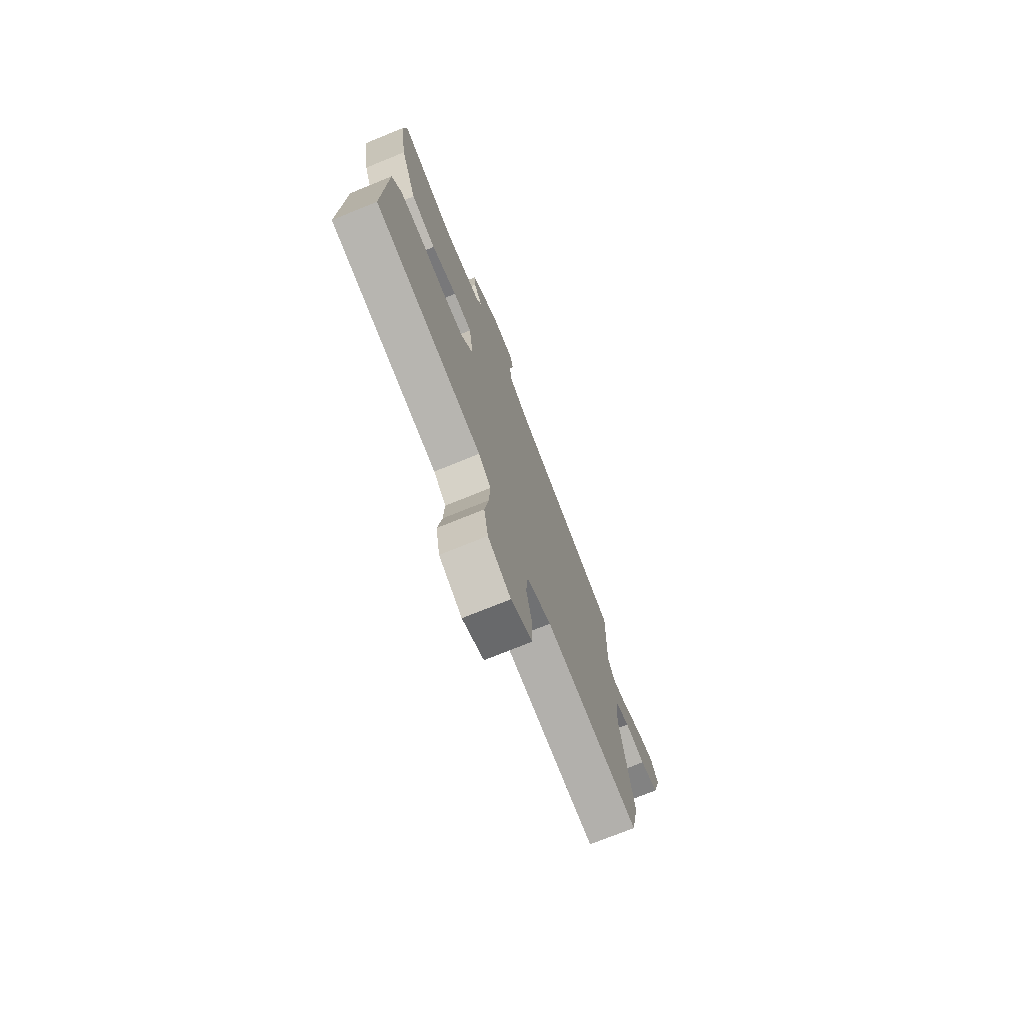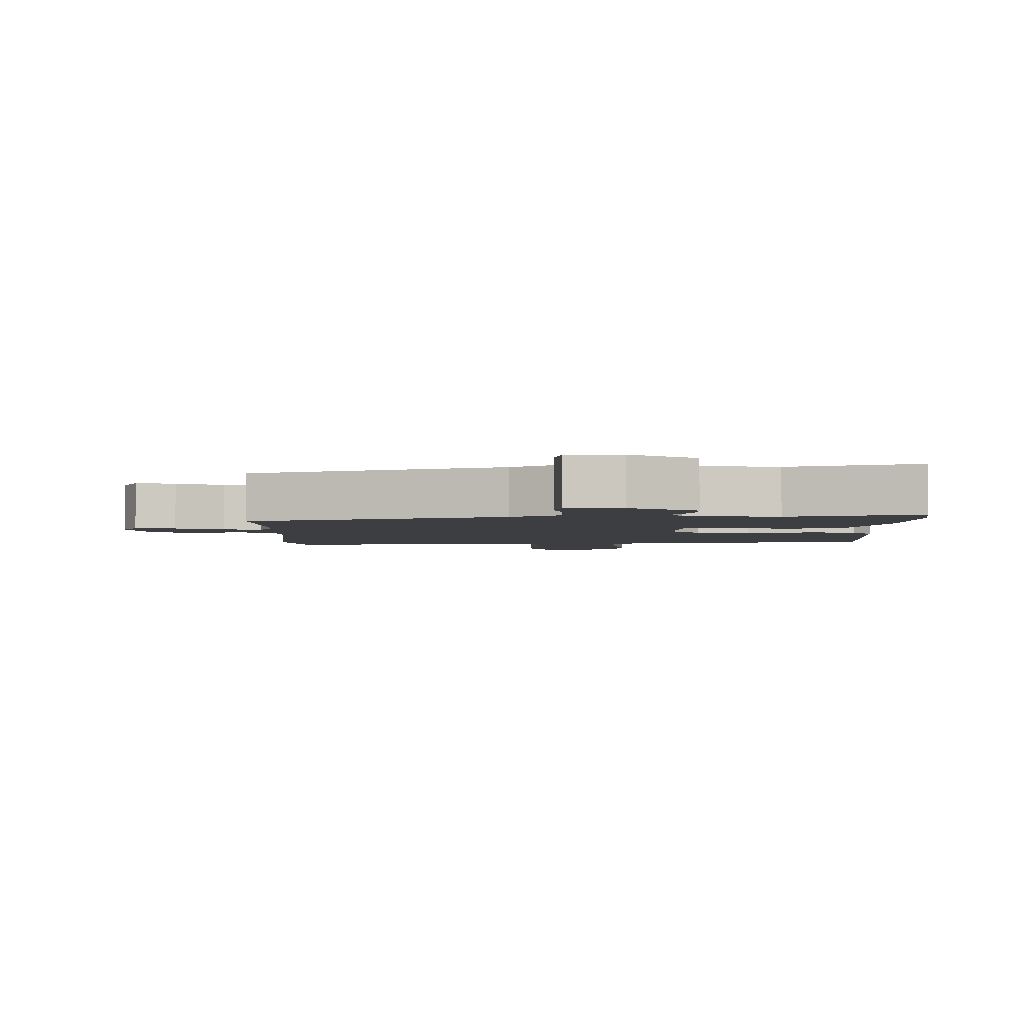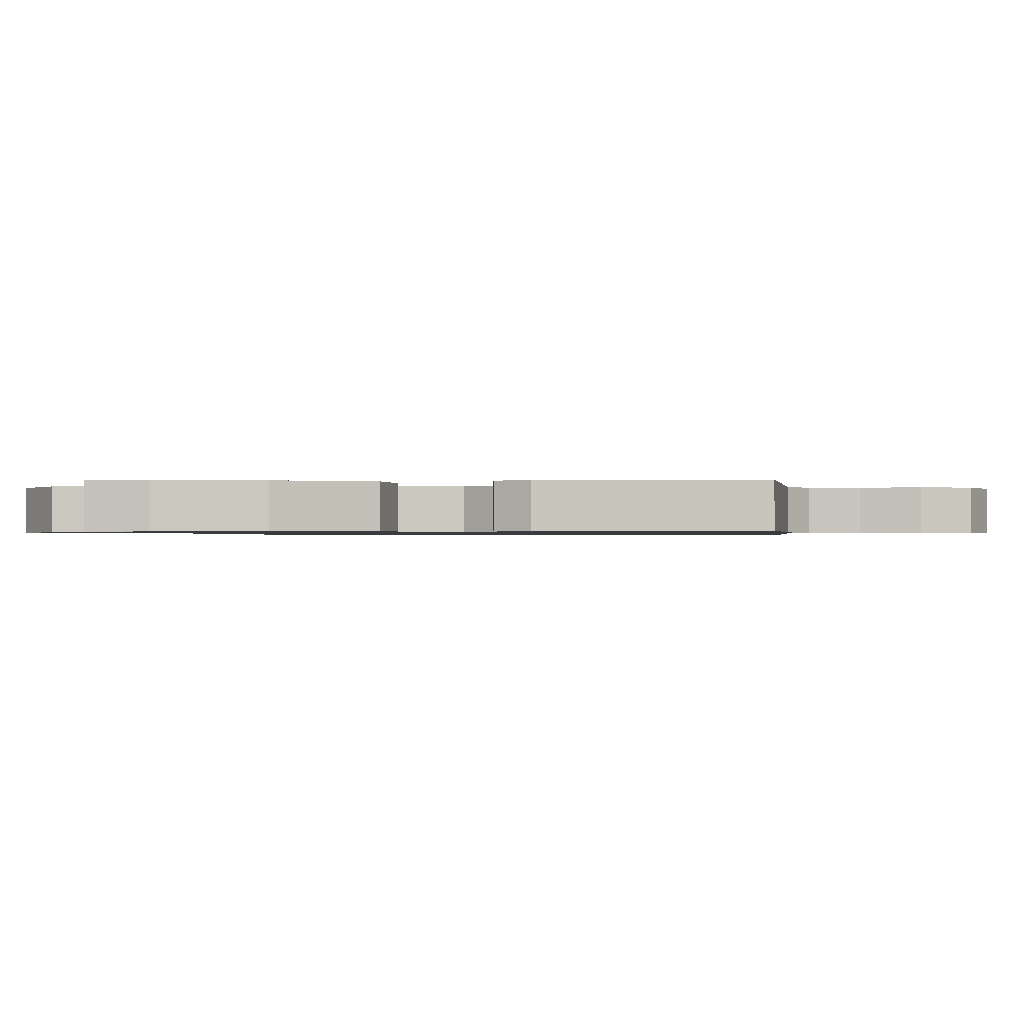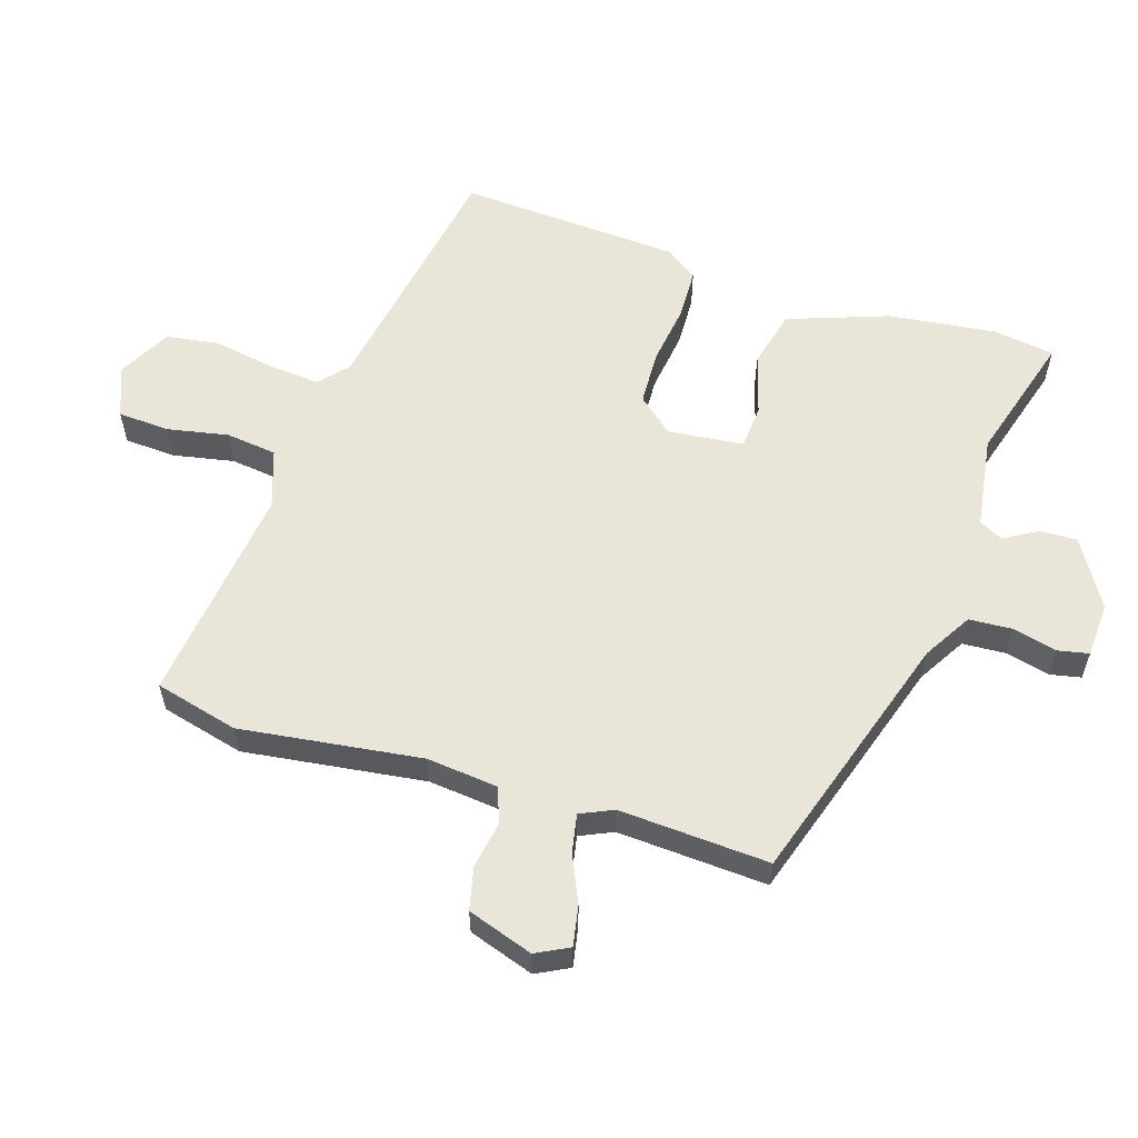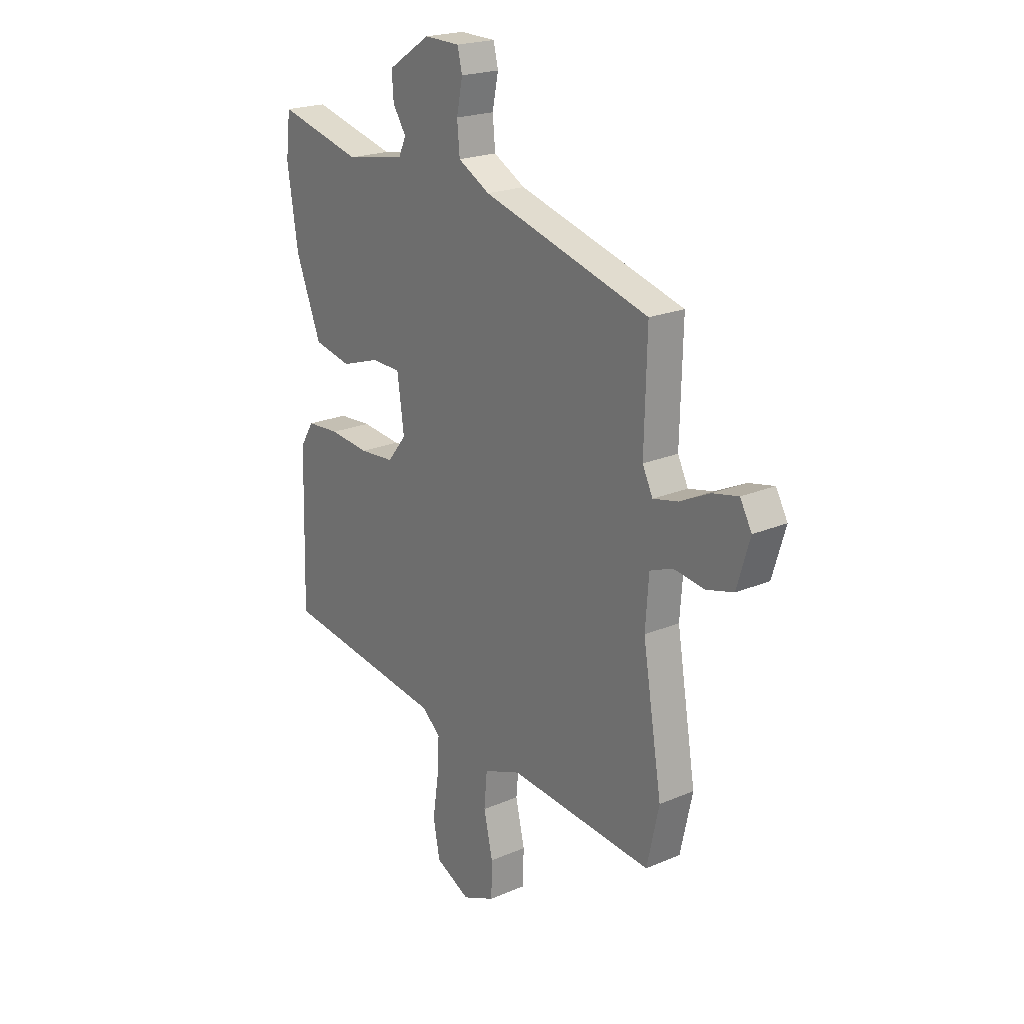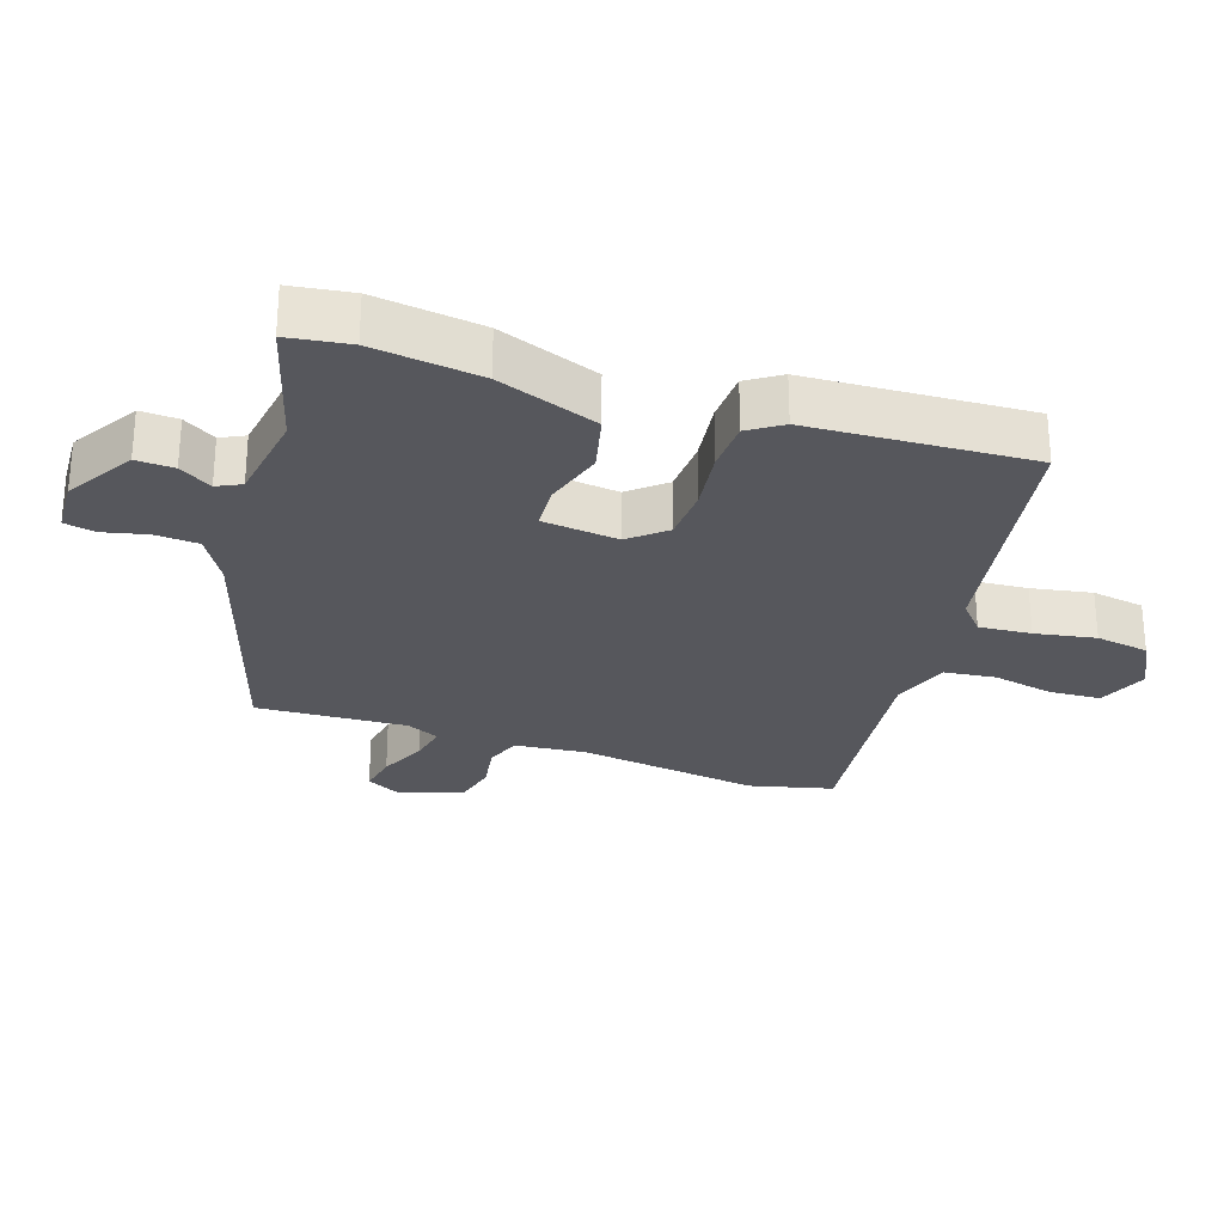
<metadata>
{"format":"obj","ext":"obj","renderer":"f3d","projection":"perspective","resolution":1024,"background":"white","views":[{"elev":-74.1,"azim":112.1,"up":"+Z"},{"elev":-3.0,"azim":2.1,"up":"+Y"},{"elev":-0.9,"azim":91.4,"up":"+Y"},{"elev":58.3,"azim":-70.6,"up":"+Y"},{"elev":21.1,"azim":-127.4,"up":"+Z"},{"elev":-27.5,"azim":72.9,"up":"+Y"}]}
</metadata>
<code>
v -0.493 0.07 -0.533
v -0.521 0.07 -0.406
v -0.476 0.07 -0.133
v -0.484 0.07 -0.025
v -0.537 0.07 -0.004
v -0.608 0.07 -0.014
v -0.672 0.07 0.003
v -0.702 0.07 0.103
v -0.675 0.07 0.152
v -0.615 0.07 0.139
v -0.545 0.07 0.105
v -0.487 0.07 0.092
v -0.463 0.07 0.141
v -0.469 0.07 0.368
v -0.081 0.07 0.479
v -0.007 0.07 0.52
v -0.001 0.07 0.585
v -0.015 0.07 0.653
v -0.004 0.07 0.699
v 0.079 0.07 0.701
v 0.178 0.07 0.637
v 0.174 0.07 0.58
v 0.143 0.07 0.532
v 0.16 0.07 0.495
v 0.3 0.07 0.47
v 0.497 0.07 0.521
v 0.508 0.07 0.428
v 0.483 0.07 0.266
v 0.424 0.07 0.116
v 0.336 0.07 0.097
v 0.245 0.07 0.127
v 0.178 0.07 0.124
v 0.162 0.07 0.01
v 0.206 0.07 -0.045
v 0.288 0.07 -0.051
v 0.381 0.07 -0.041
v 0.458 0.07 -0.046
v 0.49 0.07 -0.097
v 0.499 0.07 -0.432
v 0.115 0.07 -0.487
v 0.071 0.07 -0.524
v 0.075 0.07 -0.603
v 0.089 0.07 -0.695
v 0.074 0.07 -0.775
v -0.007 0.07 -0.815
v -0.083 0.07 -0.782
v -0.085 0.07 -0.704
v -0.064 0.07 -0.612
v -0.071 0.07 -0.535
v -0.158 0.07 -0.502
v -0.493 0 -0.533
v -0.521 0 -0.406
v -0.476 0 -0.133
v -0.484 0 -0.025
v -0.537 0 -0.004
v -0.608 0 -0.014
v -0.672 0 0.003
v -0.702 0 0.103
v -0.675 0 0.152
v -0.615 0 0.139
v -0.545 0 0.105
v -0.487 0 0.092
v -0.463 0 0.141
v -0.469 0 0.368
v -0.081 0 0.479
v -0.007 0 0.52
v -0.001 0 0.585
v -0.015 0 0.653
v -0.004 0 0.699
v 0.079 0 0.701
v 0.178 0 0.637
v 0.174 0 0.58
v 0.143 0 0.532
v 0.16 0 0.495
v 0.3 0 0.47
v 0.497 0 0.521
v 0.508 0 0.428
v 0.483 0 0.266
v 0.424 0 0.116
v 0.336 0 0.097
v 0.245 0 0.127
v 0.178 0 0.124
v 0.162 0 0.01
v 0.206 0 -0.045
v 0.288 0 -0.051
v 0.381 0 -0.041
v 0.458 0 -0.046
v 0.49 0 -0.097
v 0.499 0 -0.432
v 0.115 0 -0.487
v 0.071 0 -0.524
v 0.075 0 -0.603
v 0.089 0 -0.695
v 0.074 0 -0.775
v -0.007 0 -0.815
v -0.083 0 -0.782
v -0.085 0 -0.704
v -0.064 0 -0.612
v -0.071 0 -0.535
v -0.158 0 -0.502
f 46 47 48
f 45 46 48
f 44 45 48
f 43 44 48
f 42 43 48
f 41 42 48 49
f 40 41 49 50
f 39 40 50
f 38 39 50
f 37 38 50
f 36 37 50
f 35 36 50
f 29 30 31
f 28 29 31
f 27 28 31
f 26 27 31
f 25 26 31
f 24 25 31 32
f 23 24 32 33
f 21 22 23
f 20 21 23
f 19 20 23
f 18 19 23
f 17 18 23
f 16 17 23 33
f 13 14 15
f 15 16 33
f 13 15 33
f 12 13 33
f 9 10 11
f 8 9 11
f 7 8 11
f 6 7 11
f 5 6 11
f 4 5 11 12
f 12 33 34
f 4 12 34
f 3 4 34
f 34 35 50
f 3 34 50
f 2 3 50
f 1 2 50
f 98 97 96
f 98 96 95
f 98 95 94
f 98 94 93
f 98 93 92
f 99 98 92 91
f 100 99 91 90
f 100 90 89
f 100 89 88
f 100 88 87
f 100 87 86
f 100 86 85
f 81 80 79
f 81 79 78
f 81 78 77
f 81 77 76
f 81 76 75
f 82 81 75 74
f 83 82 74 73
f 73 72 71
f 73 71 70
f 73 70 69
f 73 69 68
f 73 68 67
f 83 73 67 66
f 65 64 63
f 83 66 65
f 83 65 63
f 83 63 62
f 61 60 59
f 61 59 58
f 61 58 57
f 61 57 56
f 61 56 55
f 62 61 55 54
f 84 83 62
f 84 62 54
f 84 54 53
f 100 85 84
f 100 84 53
f 100 53 52
f 100 52 51
f 1 51 52 2
f 2 52 53 3
f 3 53 54 4
f 4 54 55 5
f 5 55 56 6
f 6 56 57 7
f 7 57 58 8
f 8 58 59 9
f 9 59 60 10
f 10 60 61 11
f 11 61 62 12
f 12 62 63 13
f 13 63 64 14
f 14 64 65 15
f 15 65 66 16
f 16 66 67 17
f 17 67 68 18
f 18 68 69 19
f 19 69 70 20
f 20 70 71 21
f 21 71 72 22
f 22 72 73 23
f 23 73 74 24
f 24 74 75 25
f 25 75 76 26
f 26 76 77 27
f 27 77 78 28
f 28 78 79 29
f 29 79 80 30
f 30 80 81 31
f 31 81 82 32
f 32 82 83 33
f 33 83 84 34
f 34 84 85 35
f 35 85 86 36
f 36 86 87 37
f 37 87 88 38
f 38 88 89 39
f 39 89 90 40
f 40 90 91 41
f 41 91 92 42
f 42 92 93 43
f 43 93 94 44
f 44 94 95 45
f 45 95 96 46
f 46 96 97 47
f 47 97 98 48
f 48 98 99 49
f 49 99 100 50
f 50 100 51 1

</code>
